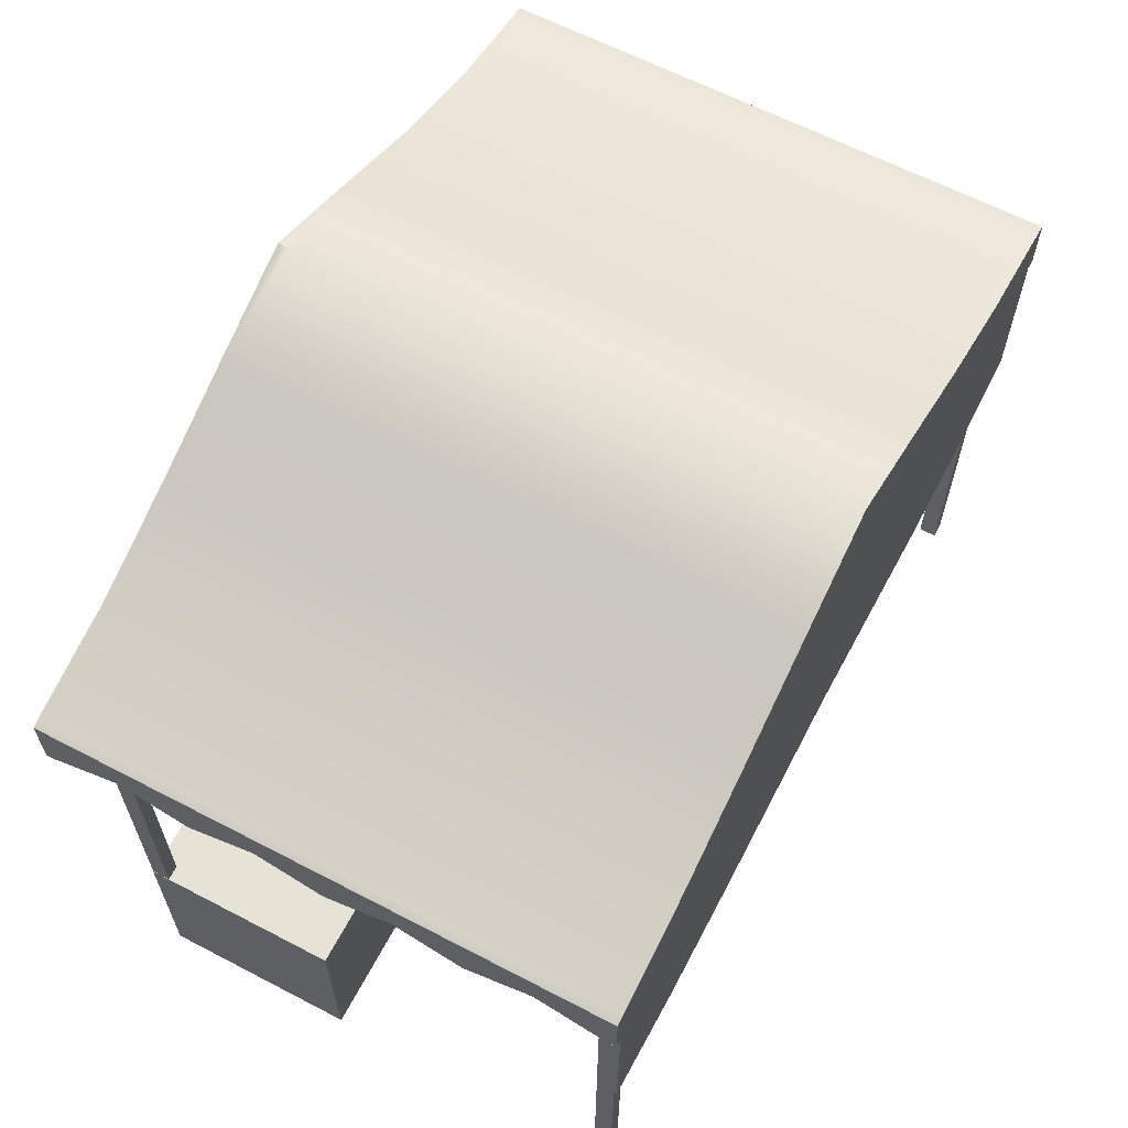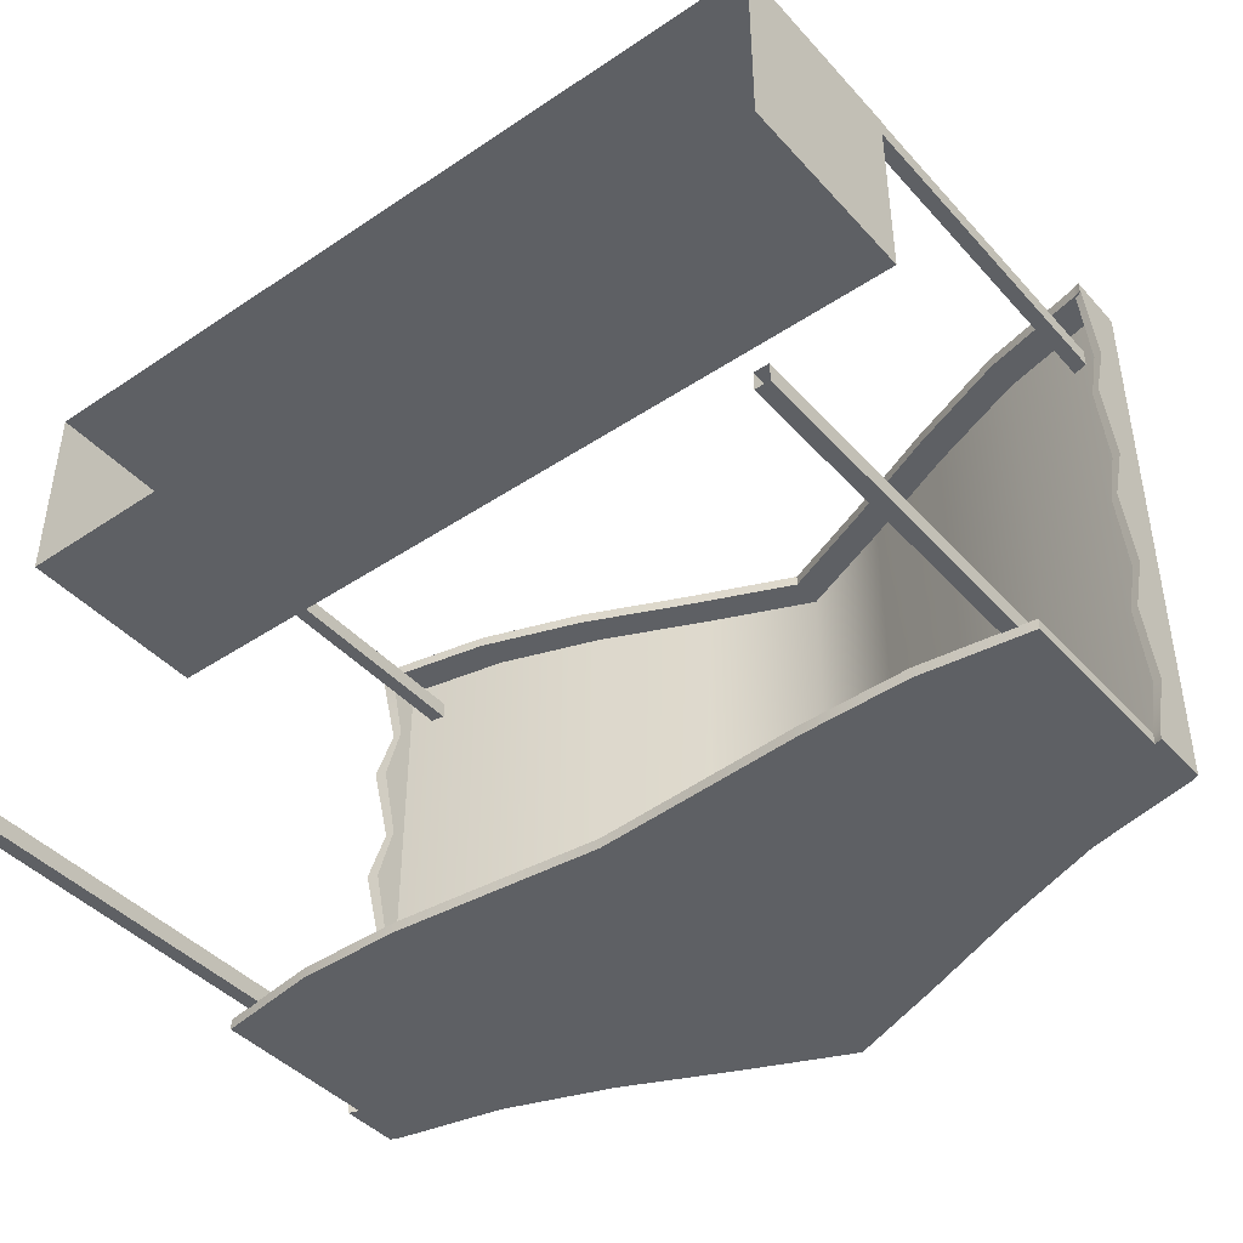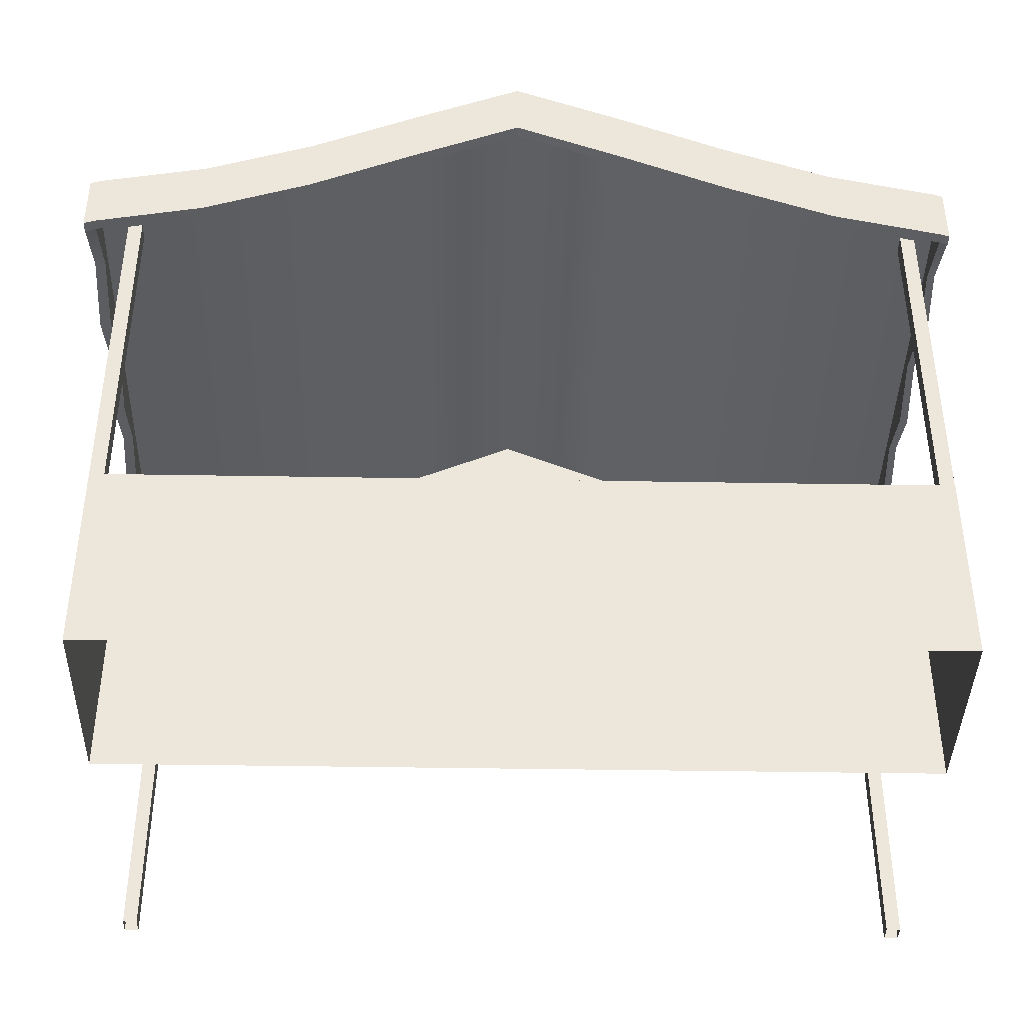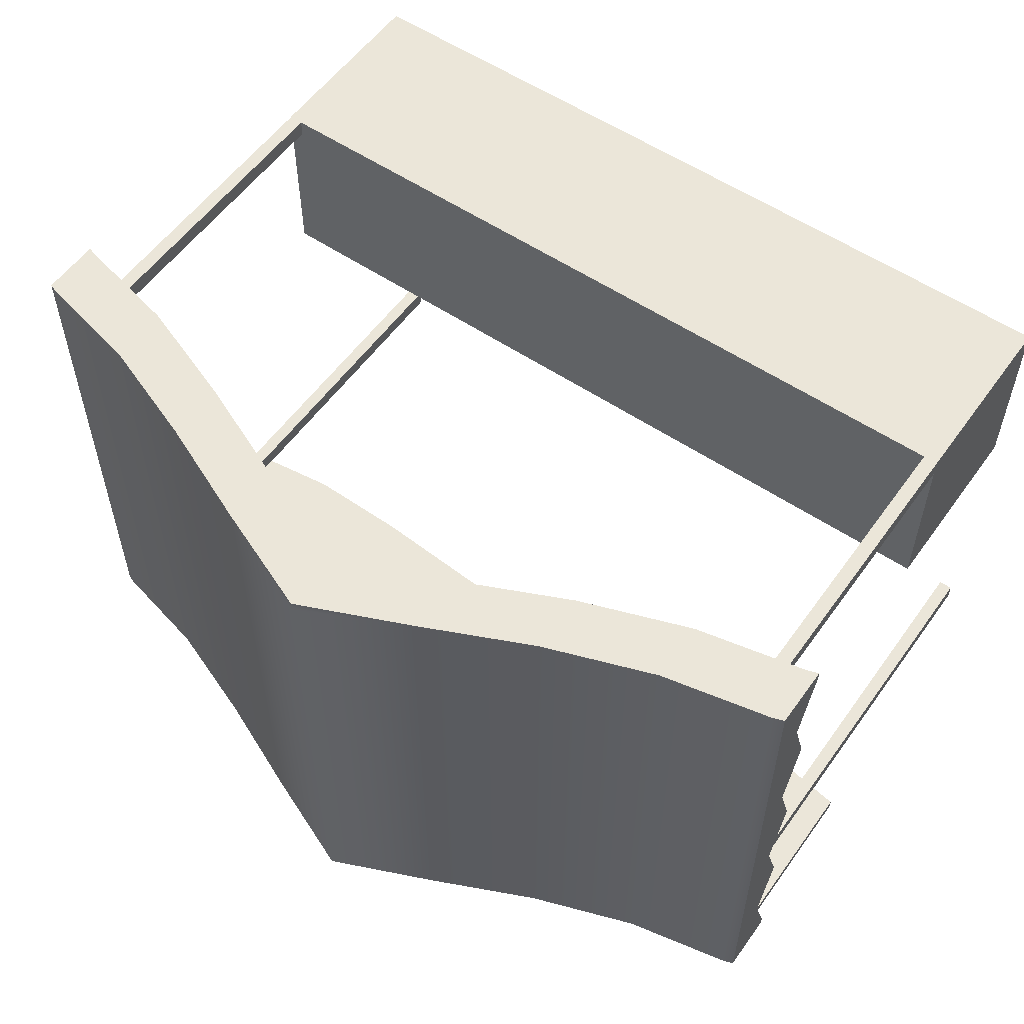
<metadata>
{"format":"obj","ext":"obj","renderer":"f3d","projection":"perspective","resolution":1024,"background":"white","views":[{"elev":63.0,"azim":117.8,"up":"+Y"},{"elev":-43.0,"azim":38.4,"up":"+Z"},{"elev":-40.3,"azim":-1.2,"up":"+Y"},{"elev":56.1,"azim":-144.8,"up":"+Z"}]}
</metadata>
<code>
g default
v -1.99 2.8 -1.294
v -1.99 2.8 -1.386
v -2.063 2.8 -1.386
v -2.063 2.8 -1.294
v -1.99 0 -1.294
v -1.99 -0 -1.386
v -2.063 0 -1.386
v -2.063 -0 -1.294
v -2.248 2.698 1.378
v -2.248 2.698 -1.436
v 2.248 2.698 1.378
v 2.248 2.698 -1.436
v 2.248 2.834 1.378
v 2.248 2.834 -1.436
v -2.248 2.834 1.378
v -2.248 2.834 -1.436
v -0 3.511 1.378
v -0 3.523 -1.436
v -0 3.646 -1.436
v -0 3.646 1.378
v -0 3.646 1.436
v -0 3.511 1.436
v 2.248 2.698 1.436
v 2.248 2.834 1.436
v -2.248 2.834 1.436
v -2.248 2.698 1.436
v -0 3.338 1.378
v 2.248 2.525 1.378
v 2.248 2.525 1.436
v -0 3.338 1.436
v -2.248 2.525 1.378
v -2.248 2.525 1.436
v -2.193 2.718 1.378
v -2.193 2.718 -1.436
v -2.193 2.853 -1.436
v -2.193 2.853 1.378
v -2.193 2.853 1.436
v -2.193 2.718 1.436
v -2.193 2.545 1.436
v -2.193 2.545 1.378
v -2.248 2.529 1.378
v -2.248 2.529 -1.436
v -2.193 2.548 -1.436
v -2.193 2.548 1.378
v 2.209 2.848 1.378
v 2.209 2.848 -1.436
v 2.209 2.712 -1.436
v 2.209 2.712 1.378
v 2.209 2.539 1.378
v 2.209 2.539 1.436
v 2.209 2.712 1.436
v 2.209 2.848 1.436
v 2.209 2.548 -1.436
v 2.209 2.548 1.378
v 2.248 2.534 -1.436
v 2.248 2.534 1.378
v -2.248 2.698 -1.382
v -2.248 2.834 -1.382
v -2.193 2.853 -1.382
v -0 3.646 -1.382
v 2.209 2.848 -1.382
v 2.248 2.834 -1.382
v 2.248 2.698 -1.382
v 2.248 2.534 -1.382
v 2.209 2.548 -1.382
v 2.209 2.712 -1.382
v -0 3.523 -1.382
v -2.193 2.718 -1.382
v -2.193 2.548 -1.382
v -2.248 2.529 -1.382
v 2.209 1.66 -1.382
v -0 1.673 -1.382
v -0 1.673 -1.436
v 2.209 1.66 -1.436
v -2.193 1.666 -1.382
v -2.193 1.666 -1.436
v 2.121 2.81 1.212
v 2.121 2.81 1.121
v 2.048 2.81 1.121
v 2.048 2.81 1.212
v 2.121 1 1.212
v 2.121 1 1.121
v 2.048 1 1.121
v 2.048 1 1.212
v 2.123 -0 1.212
v 2.123 0 0.2125
v 2.123 1 1.212
v 2.123 1 0.2125
v -2.063 1 1.212
v -2.063 1 0.2125
v -2.063 -0 1.212
v -2.063 0 0.2125
v -1.99 1 1.212
v -1.99 1 0.2125
v -1.99 0 0.2125
v -1.99 0 1.212
v 2.123 0 1.121
v -2.063 0 1.121
v -2.063 1 1.121
v -1.99 1 1.121
v 2.123 1 1.121
v -1.99 2.803 1.212
v -1.99 2.803 1.121
v -2.063 2.803 1.121
v -2.063 2.803 1.212
v 2.124 2.807 -1.294
v 2.124 2.807 -1.385
v 2.05 2.807 -1.385
v 2.05 2.807 -1.294
v 2.124 0 -1.294
v 2.124 0 -1.385
v 2.05 0 -1.385
v 2.05 0 -1.294
v -1.097 3.159 -1.436
v -1.097 3.024 -1.436
v -1.097 1.573 -1.436
v -1.097 1.573 -1.382
v -1.097 3.024 -1.382
v -1.097 3.024 1.378
v -1.097 2.851 1.378
v -1.097 2.851 1.436
v -1.097 3.024 1.436
v -1.097 3.159 1.436
v -1.097 3.159 1.378
v -1.097 3.159 -1.382
v -0.5483 3.409 -1.436
v -0.5483 3.273 -1.436
v -0.5483 1.623 -1.436
v -0.5483 1.623 -1.382
v -0.5483 3.273 -1.382
v -0.5483 3.273 1.378
v -0.5483 3.1 1.378
v -0.5483 3.1 1.436
v -0.5483 3.273 1.436
v -0.5483 3.409 1.436
v -0.5483 3.409 1.378
v -0.5483 3.409 -1.382
v -1.645 2.83 1.378
v -1.645 2.83 -1.382
v -1.645 1.578 -1.382
v -1.645 1.578 -1.436
v -1.645 2.83 -1.436
v -1.645 2.965 -1.436
v -1.645 2.965 -1.382
v -1.645 2.965 1.378
v -1.645 2.965 1.436
v -1.645 2.83 1.436
v -1.645 2.657 1.436
v -1.645 2.657 1.378
v 1.104 3.05 1.378
v 1.104 3.05 -1.382
v 1.104 1.599 -1.382
v 1.104 1.599 -1.436
v 1.104 3.05 -1.436
v 1.104 3.185 -1.436
v 1.104 3.185 -1.382
v 1.104 3.185 1.378
v 1.104 3.185 1.436
v 1.104 3.05 1.436
v 1.104 2.877 1.436
v 1.104 2.877 1.378
v 0.5522 3.287 1.378
v 0.5522 3.287 -1.382
v 0.5522 1.636 -1.382
v 0.5522 1.636 -1.436
v 0.5522 3.287 -1.436
v 0.5522 3.422 -1.436
v 0.5522 3.422 -1.382
v 0.5522 3.422 1.378
v 0.5522 3.422 1.436
v 0.5522 3.287 1.436
v 0.5522 3.114 1.436
v 0.5522 3.114 1.378
v 1.657 2.977 1.378
v 1.657 2.977 -1.382
v 1.657 2.977 -1.436
v 1.657 2.841 -1.436
v 1.657 1.59 -1.436
v 1.657 1.59 -1.382
v 1.657 2.841 -1.382
v 1.657 2.841 1.378
v 1.657 2.668 1.378
v 1.657 2.668 1.436
v 1.657 2.841 1.436
v 1.657 2.977 1.436
v -2.248 2.698 -0.001866
v -2.248 2.834 -0.001866
v -2.193 2.853 -0.001866
v -1.645 2.965 -0.001866
v -1.097 3.159 -0.001866
v -0.5483 3.409 -0.001866
v -0 3.646 -0.001866
v 0.5522 3.422 -0.001866
v 1.104 3.185 -0.001866
v 1.657 2.977 -0.001866
v 2.209 2.848 -0.001866
v 2.248 2.834 -0.001866
v 2.248 2.698 -0.001866
v 2.248 2.534 -0.001866
v 2.209 2.548 -0.001866
v 2.209 2.712 -0.001866
v 1.657 2.841 -0.001866
v 1.104 3.05 -0.001866
v 0.5522 3.287 -0.001866
v -0 3.517 -0.001866
v -0.5483 3.273 -0.001866
v -1.097 3.024 -0.001866
v -1.645 2.83 -0.001866
v -2.193 2.718 -0.001866
v -2.193 2.548 -0.001866
v -2.248 2.529 -0.001866
v -2.248 2.698 0.6882
v -2.248 2.834 0.6882
v -2.193 2.853 0.6882
v -1.645 2.965 0.6882
v -1.097 3.159 0.6882
v -0.5483 3.409 0.6882
v -0 3.646 0.6882
v 0.5522 3.422 0.6882
v 1.104 3.185 0.6882
v 1.657 2.977 0.6882
v 2.209 2.848 0.6882
v 2.248 2.834 0.6882
v 2.248 2.698 0.6882
v 2.248 2.534 0.6882
v 2.209 2.548 0.6882
v 2.209 2.712 0.6882
v 1.657 2.841 0.6882
v 1.104 3.05 0.6882
v 0.5522 3.287 0.6882
v -0 3.514 0.6882
v -0.5483 3.273 0.6882
v -1.097 3.024 0.6882
v -1.645 2.83 0.6882
v -2.193 2.718 0.6882
v -2.193 2.548 0.6882
v -2.248 2.529 0.6882
v -2.193 2.853 -0.6919
v -2.248 2.834 -0.6919
v -2.248 2.698 -0.6919
v -2.248 2.529 -0.6919
v -2.193 2.548 -0.6919
v -2.193 2.718 -0.6919
v -1.645 2.83 -0.6919
v -1.097 3.024 -0.6919
v -0.5483 3.273 -0.6919
v -0 3.52 -0.6919
v 0.5522 3.287 -0.6919
v 1.104 3.05 -0.6919
v 1.657 2.841 -0.6919
v 2.209 2.712 -0.6919
v 2.209 2.548 -0.6919
v 2.248 2.534 -0.6919
v 2.248 2.698 -0.6919
v 2.248 2.834 -0.6919
v 2.209 2.848 -0.6919
v 1.657 2.977 -0.6919
v 1.104 3.185 -0.6919
v 0.5522 3.422 -0.6919
v -0 3.646 -0.6919
v -0.5483 3.409 -0.6919
v -1.097 3.159 -0.6919
v -1.645 2.965 -0.6919
v -2.193 2.853 0.3432
v -2.248 2.834 0.3432
v -2.248 2.698 0.3432
v -2.248 2.643 0.3432
v -2.193 2.643 0.3432
v -2.193 2.718 0.3432
v -1.645 2.83 0.3432
v -1.097 3.024 0.3432
v -0.5483 3.273 0.3432
v -0 3.515 0.3432
v 0.5522 3.287 0.3432
v 1.104 3.05 0.3432
v 1.657 2.841 0.3432
v 2.209 2.712 0.3432
v 2.209 2.643 0.3432
v 2.248 2.643 0.3432
v 2.248 2.698 0.3432
v 2.248 2.834 0.3432
v 2.209 2.848 0.3432
v 1.657 2.977 0.3432
v 1.104 3.185 0.3432
v 0.5522 3.422 0.3432
v -0 3.646 0.3432
v -0.5483 3.409 0.3432
v -1.097 3.159 0.3432
v -1.645 2.965 0.3432
v -2.248 2.698 -0.3469
v -2.248 2.834 -0.3469
v -2.193 2.853 -0.3469
v -1.645 2.965 -0.3469
v -1.097 3.159 -0.3469
v -0.5483 3.409 -0.3469
v -0 3.646 -0.3469
v 0.5522 3.422 -0.3469
v 1.104 3.185 -0.3469
v 1.657 2.977 -0.3469
v 2.209 2.848 -0.3469
v 2.248 2.834 -0.3469
v 2.248 2.698 -0.3469
v 2.248 2.643 -0.3469
v 2.209 2.643 -0.3469
v 2.209 2.712 -0.3469
v 1.657 2.841 -0.3469
v 1.104 3.05 -0.3469
v 0.5522 3.287 -0.3469
v -0 3.519 -0.3469
v -0.5483 3.273 -0.3469
v -1.097 3.024 -0.3469
v -1.645 2.83 -0.3469
v -2.193 2.718 -0.3469
v -2.193 2.643 -0.3469
v -2.248 2.643 -0.3469
v -2.193 2.853 -1.037
v -2.248 2.834 -1.037
v -2.248 2.698 -1.037
v -2.248 2.643 -1.037
v -2.193 2.663 -1.037
v -2.193 2.718 -1.037
v -1.645 2.83 -1.037
v -1.097 3.024 -1.037
v -0.5483 3.273 -1.037
v -0 3.522 -1.037
v 0.5522 3.287 -1.037
v 1.104 3.05 -1.037
v 1.657 2.841 -1.037
v 2.209 2.712 -1.037
v 2.209 2.643 -1.037
v 2.248 2.643 -1.037
v 2.248 2.698 -1.037
v 2.248 2.834 -1.037
v 2.209 2.848 -1.037
v 1.657 2.977 -1.037
v 1.104 3.185 -1.037
v 0.5522 3.422 -1.037
v -0 3.646 -1.037
v -0.5483 3.409 -1.037
v -1.097 3.159 -1.037
v -1.645 2.965 -1.037
v -2.248 2.698 1.033
v -2.248 2.834 1.033
v -2.193 2.853 1.033
v -1.645 2.965 1.033
v -1.097 3.159 1.033
v -0.5483 3.409 1.033
v -0 3.646 1.033
v 0.5522 3.422 1.033
v 1.104 3.185 1.033
v 1.657 2.977 1.033
v 2.209 2.848 1.033
v 2.248 2.834 1.033
v 2.248 2.698 1.033
v 2.248 2.643 1.033
v 2.209 2.643 1.033
v 2.209 2.712 1.033
v 1.657 2.841 1.033
v 1.104 3.05 1.033
v 0.5522 3.287 1.033
v -0 3.512 1.033
v -0.5483 3.273 1.033
v -1.097 3.024 1.033
v -1.645 2.83 1.033
v -2.193 2.718 1.033
v -2.193 2.643 1.033
v -2.248 2.643 1.033
g polySurface6
f 1 2 3 4
f 5 6 2 1
f 6 7 3 2
f 7 8 4 3
f 8 5 1 4
f 178 179 152 153
f 62 63 12 14
f 155 156 175 176
f 57 58 16 10
f 154 155 176 177
f 158 159 184 185
f 116 117 140 141
f 142 143 114 115
f 143 144 125 114
f 146 147 122 123
f 160 161 182 183
f 11 13 24 23
f 185 174 157 158
f 15 9 26 25
f 148 149 120 121
f 123 124 145 146
f 161 150 181 182
f 11 23 29 28
f 183 184 159 160
f 149 138 119 120
f 121 122 147 148
f 26 9 31 32
f 69 70 42 43
f 10 16 35 34
f 58 59 35 16
f 37 36 15 25
f 25 26 38 37
f 39 38 26 32
f 31 40 39 32
f 9 33 40 31
f 70 57 10 42
f 10 34 43 42
f 34 68 69 43
f 33 9 41 44
f 61 62 14 46
f 47 46 14 12
f 64 65 53 55
f 49 48 11 28
f 50 49 28 29
f 23 51 50 29
f 52 51 23 24
f 13 45 52 24
f 65 66 47 53
f 47 12 55 53
f 12 63 64 55
f 11 48 54 56
f 290 291 239 240
f 291 292 238 239
f 293 294 262 263
f 298 299 257 258
f 300 301 255 256
f 301 302 254 255
f 253 254 302 303
f 303 304 252 253
f 304 305 251 252
f 306 307 249 250
f 311 312 244 245
f 242 243 313 314
f 314 315 241 242
f 315 290 240 241
f 179 180 151 152
f 153 154 177 178
f 47 66 71 74
f 117 118 139 140
f 68 34 76 75
f 141 142 115 116
f 77 78 79 80
f 81 82 78 77
f 82 83 79 78
f 83 84 80 79
f 84 81 77 80
f 101 97 86 88
f 99 100 94 90
f 98 99 90 92
f 94 95 92 90
f 91 96 93 89
f 100 101 88 94
f 86 95 94 88
f 93 96 85 87
f 89 99 98 91
f 102 103 104 105
f 87 101 100 93
f 85 97 101 87
f 93 100 103 102
f 100 99 104 103
f 99 89 105 104
f 89 93 102 105
f 106 107 108 109
f 110 111 107 106
f 111 112 108 107
f 112 113 109 108
f 113 110 106 109
f 115 114 126 127
f 116 115 127 128
f 128 129 117 116
f 129 130 118 117
f 310 311 245 246
f 120 119 131 132
f 121 120 132 133
f 133 134 122 121
f 123 122 134 135
f 135 136 124 123
f 294 295 261 262
f 114 125 137 126
f 127 126 19 18
f 128 127 18 73
f 72 129 128 73
f 67 130 129 72
f 309 310 246 247
f 132 131 17 27
f 133 132 27 30
f 22 134 133 30
f 135 134 22 21
f 20 136 135 21
f 295 296 260 261
f 126 137 60 19
f 312 313 243 244
f 140 139 68 75
f 141 140 75 76
f 34 142 141 76
f 34 35 143 142
f 59 144 143 35
f 292 293 263 238
f 146 145 36 37
f 37 38 147 146
f 148 147 38 39
f 39 40 149 148
f 40 33 138 149
f 307 308 248 249
f 152 151 163 164
f 153 152 164 165
f 165 166 154 153
f 166 167 155 154
f 167 168 156 155
f 297 298 258 259
f 158 157 169 170
f 170 171 159 158
f 160 159 171 172
f 172 173 161 160
f 173 162 150 161
f 308 309 247 248
f 164 163 67 72
f 165 164 72 73
f 18 166 165 73
f 18 19 167 166
f 60 168 167 19
f 296 297 259 260
f 170 169 20 21
f 21 22 171 170
f 172 171 22 30
f 27 173 172 30
f 17 162 173 27
f 299 300 256 257
f 176 175 61 46
f 177 176 46 47
f 178 177 47 74
f 71 179 178 74
f 66 180 179 71
f 305 306 250 251
f 182 181 48 49
f 183 182 49 50
f 50 51 184 183
f 185 184 51 52
f 52 45 174 185
f 212 213 265 266
f 213 214 264 265
f 214 215 289 264
f 215 216 288 289
f 216 217 287 288
f 217 218 286 287
f 218 219 285 286
f 219 220 284 285
f 220 221 283 284
f 221 222 282 283
f 222 223 281 282
f 223 224 280 281
f 279 280 224 225
f 225 226 278 279
f 226 227 277 278
f 227 228 276 277
f 228 229 275 276
f 229 230 274 275
f 230 231 273 274
f 231 232 272 273
f 232 233 271 272
f 233 234 270 271
f 234 235 269 270
f 268 269 235 236
f 236 237 267 268
f 237 212 266 267
f 342 343 213 212
f 343 344 214 213
f 344 345 215 214
f 345 346 216 215
f 346 347 217 216
f 347 348 218 217
f 348 349 219 218
f 349 350 220 219
f 350 351 221 220
f 351 352 222 221
f 352 353 223 222
f 353 354 224 223
f 225 224 354 355
f 355 356 226 225
f 356 357 227 226
f 357 358 228 227
f 358 359 229 228
f 359 360 230 229
f 360 361 231 230
f 361 362 232 231
f 362 363 233 232
f 363 364 234 233
f 364 365 235 234
f 236 235 365 366
f 366 367 237 236
f 367 342 212 237
f 239 238 316 317
f 240 239 317 318
f 241 240 318 319
f 242 241 319 320
f 320 321 243 242
f 244 243 321 322
f 245 244 322 323
f 246 245 323 324
f 247 246 324 325
f 248 247 325 326
f 249 248 326 327
f 250 249 327 328
f 251 250 328 329
f 252 251 329 330
f 253 252 330 331
f 331 332 254 253
f 255 254 332 333
f 256 255 333 334
f 257 256 334 335
f 258 257 335 336
f 259 258 336 337
f 260 259 337 338
f 261 260 338 339
f 262 261 339 340
f 263 262 340 341
f 238 263 341 316
f 265 264 188 187
f 266 265 187 186
f 267 266 186 211
f 268 267 211 210
f 210 209 269 268
f 270 269 209 208
f 271 270 208 207
f 272 271 207 206
f 273 272 206 205
f 274 273 205 204
f 275 274 204 203
f 276 275 203 202
f 277 276 202 201
f 278 277 201 200
f 279 278 200 199
f 199 198 280 279
f 281 280 198 197
f 282 281 197 196
f 283 282 196 195
f 284 283 195 194
f 285 284 194 193
f 286 285 193 192
f 287 286 192 191
f 288 287 191 190
f 289 288 190 189
f 264 289 189 188
f 186 187 291 290
f 187 188 292 291
f 188 189 293 292
f 189 190 294 293
f 190 191 295 294
f 191 192 296 295
f 192 193 297 296
f 193 194 298 297
f 194 195 299 298
f 195 196 300 299
f 196 197 301 300
f 197 198 302 301
f 303 302 198 199
f 199 200 304 303
f 200 201 305 304
f 201 202 306 305
f 202 203 307 306
f 203 204 308 307
f 204 205 309 308
f 205 206 310 309
f 206 207 311 310
f 207 208 312 311
f 208 209 313 312
f 314 313 209 210
f 210 211 315 314
f 211 186 290 315
f 317 316 59 58
f 318 317 58 57
f 319 318 57 70
f 320 319 70 69
f 69 68 321 320
f 322 321 68 139
f 323 322 139 118
f 324 323 118 130
f 325 324 130 67
f 326 325 67 163
f 327 326 163 151
f 328 327 151 180
f 329 328 180 66
f 330 329 66 65
f 331 330 65 64
f 64 63 332 331
f 333 332 63 62
f 334 333 62 61
f 335 334 61 175
f 336 335 175 156
f 337 336 156 168
f 338 337 168 60
f 339 338 60 137
f 340 339 137 125
f 341 340 125 144
f 316 341 144 59
f 15 343 342 9
f 36 344 343 15
f 145 345 344 36
f 124 346 345 145
f 136 347 346 124
f 20 348 347 136
f 169 349 348 20
f 157 350 349 169
f 174 351 350 157
f 45 352 351 174
f 13 353 352 45
f 11 354 353 13
f 355 354 11 56
f 54 356 355 56
f 48 357 356 54
f 181 358 357 48
f 150 359 358 181
f 162 360 359 150
f 17 361 360 162
f 131 362 361 17
f 119 363 362 131
f 138 364 363 119
f 33 365 364 138
f 366 365 33 44
f 41 367 366 44
f 9 342 367 41

</code>
